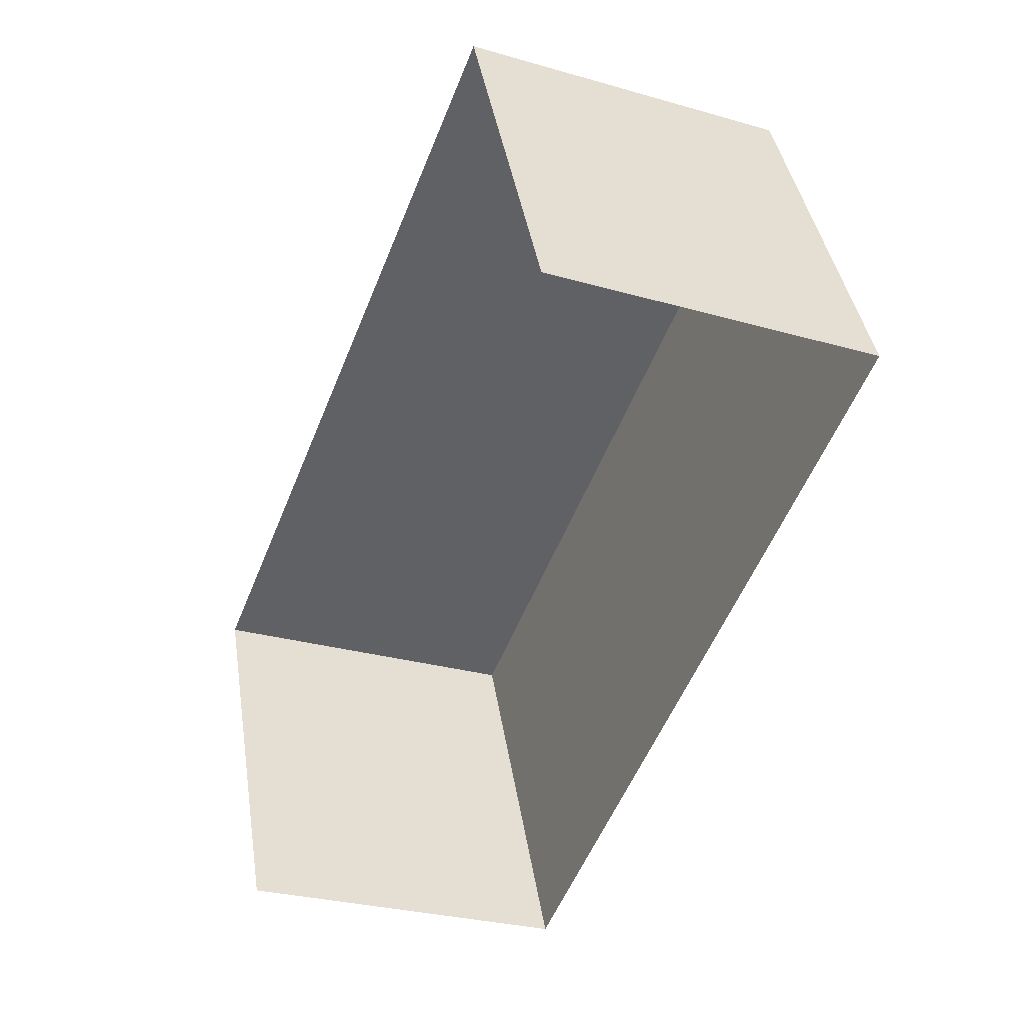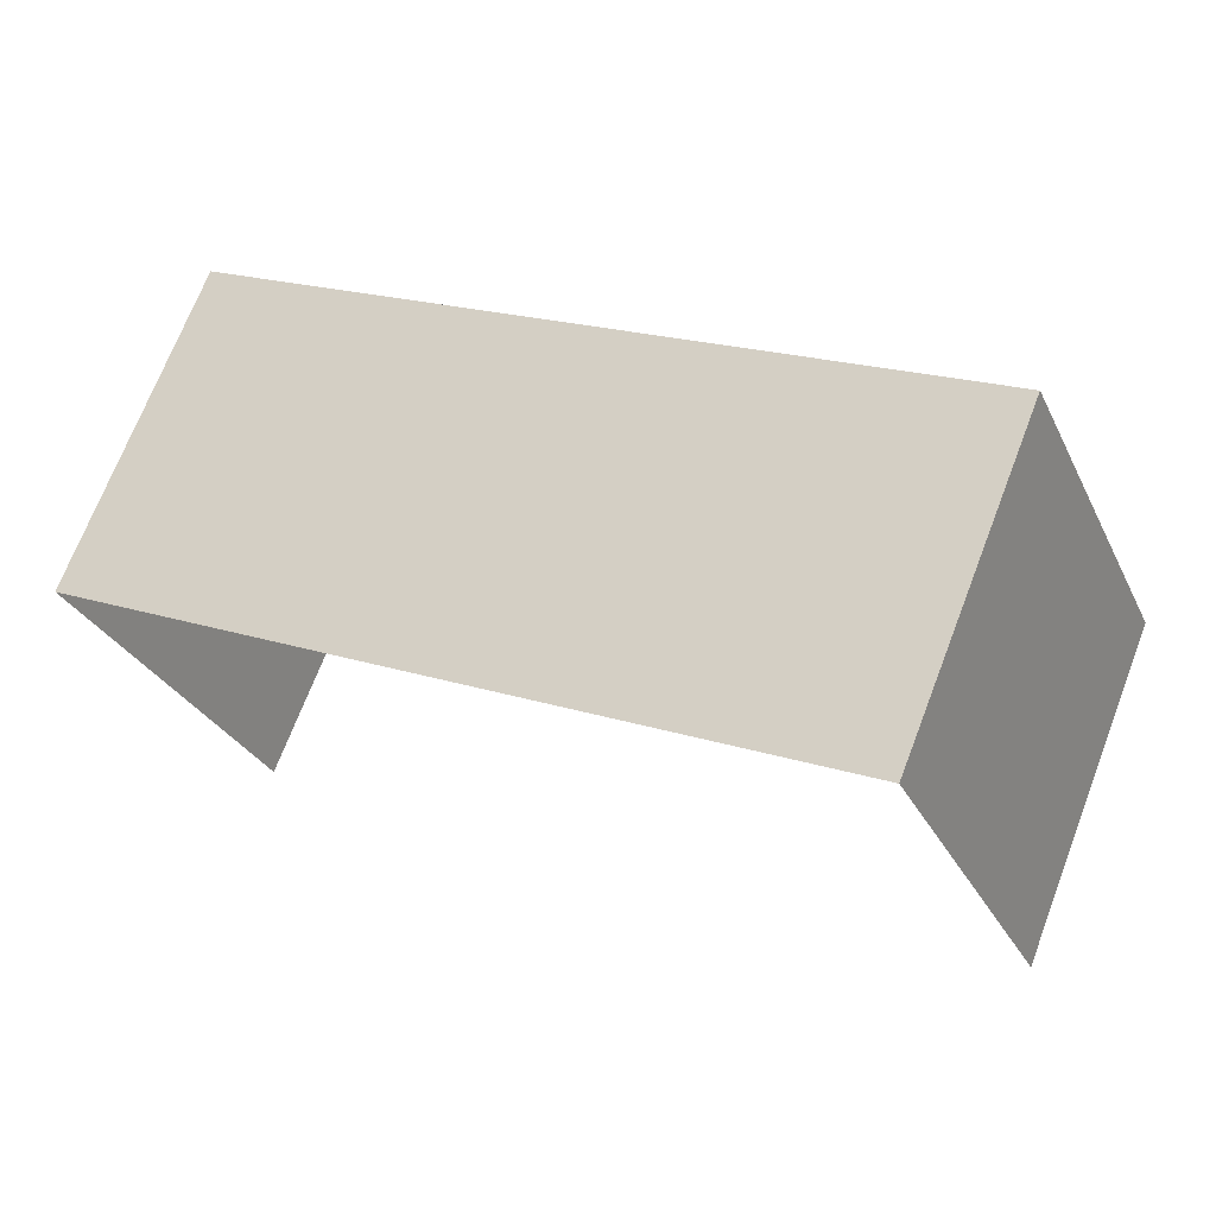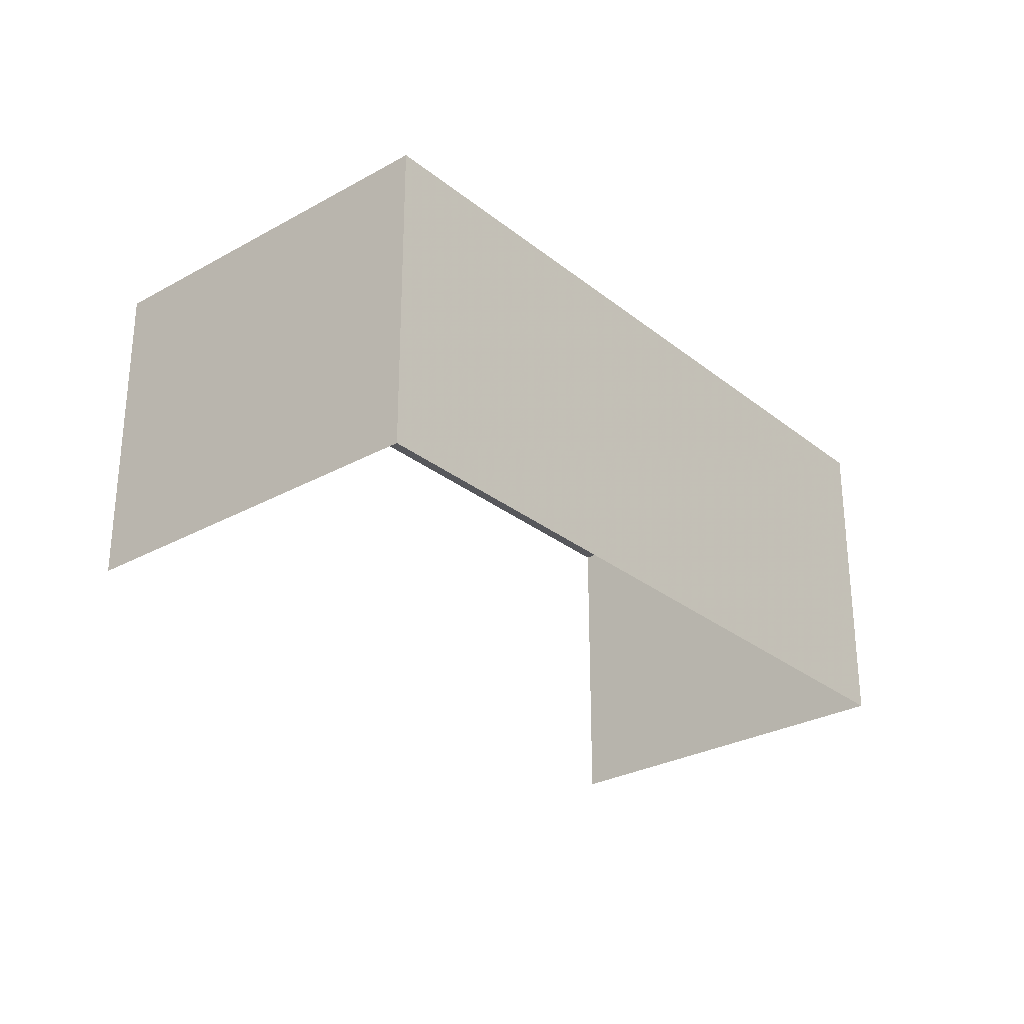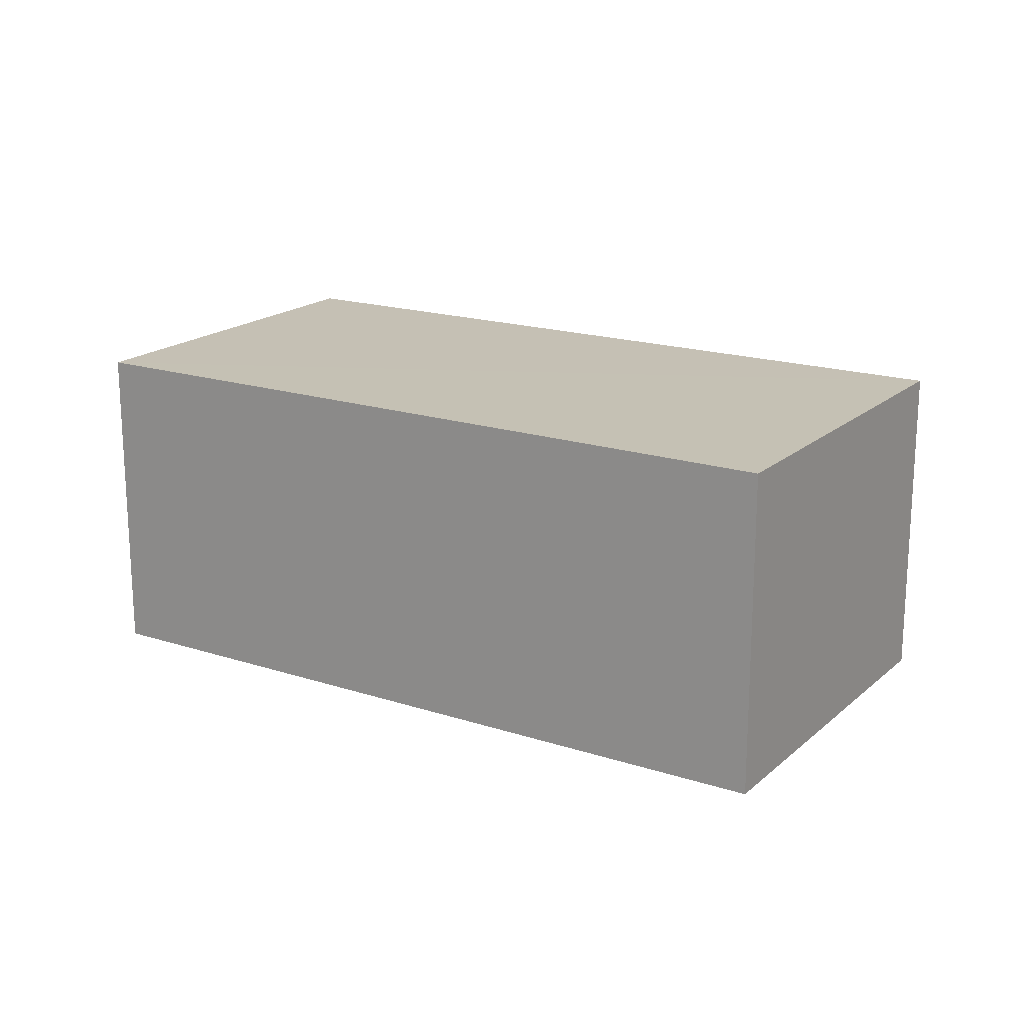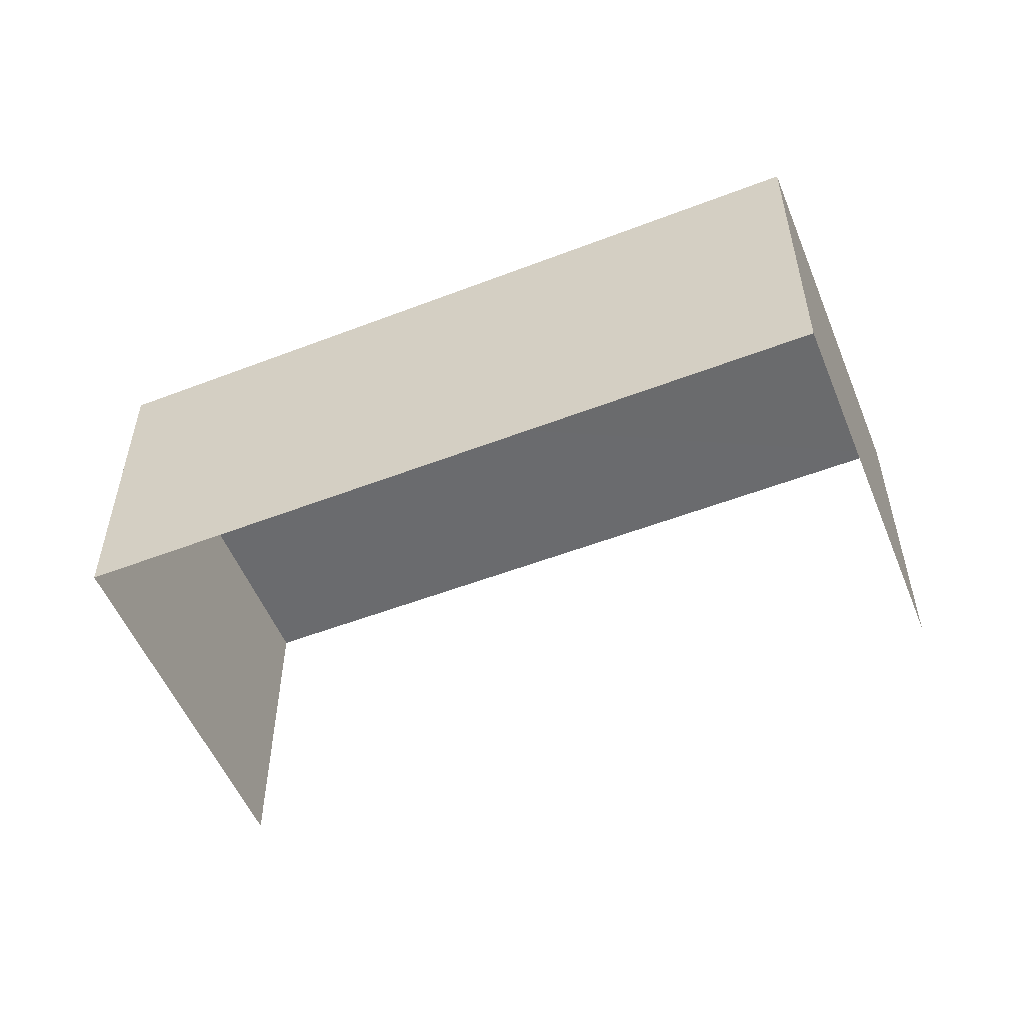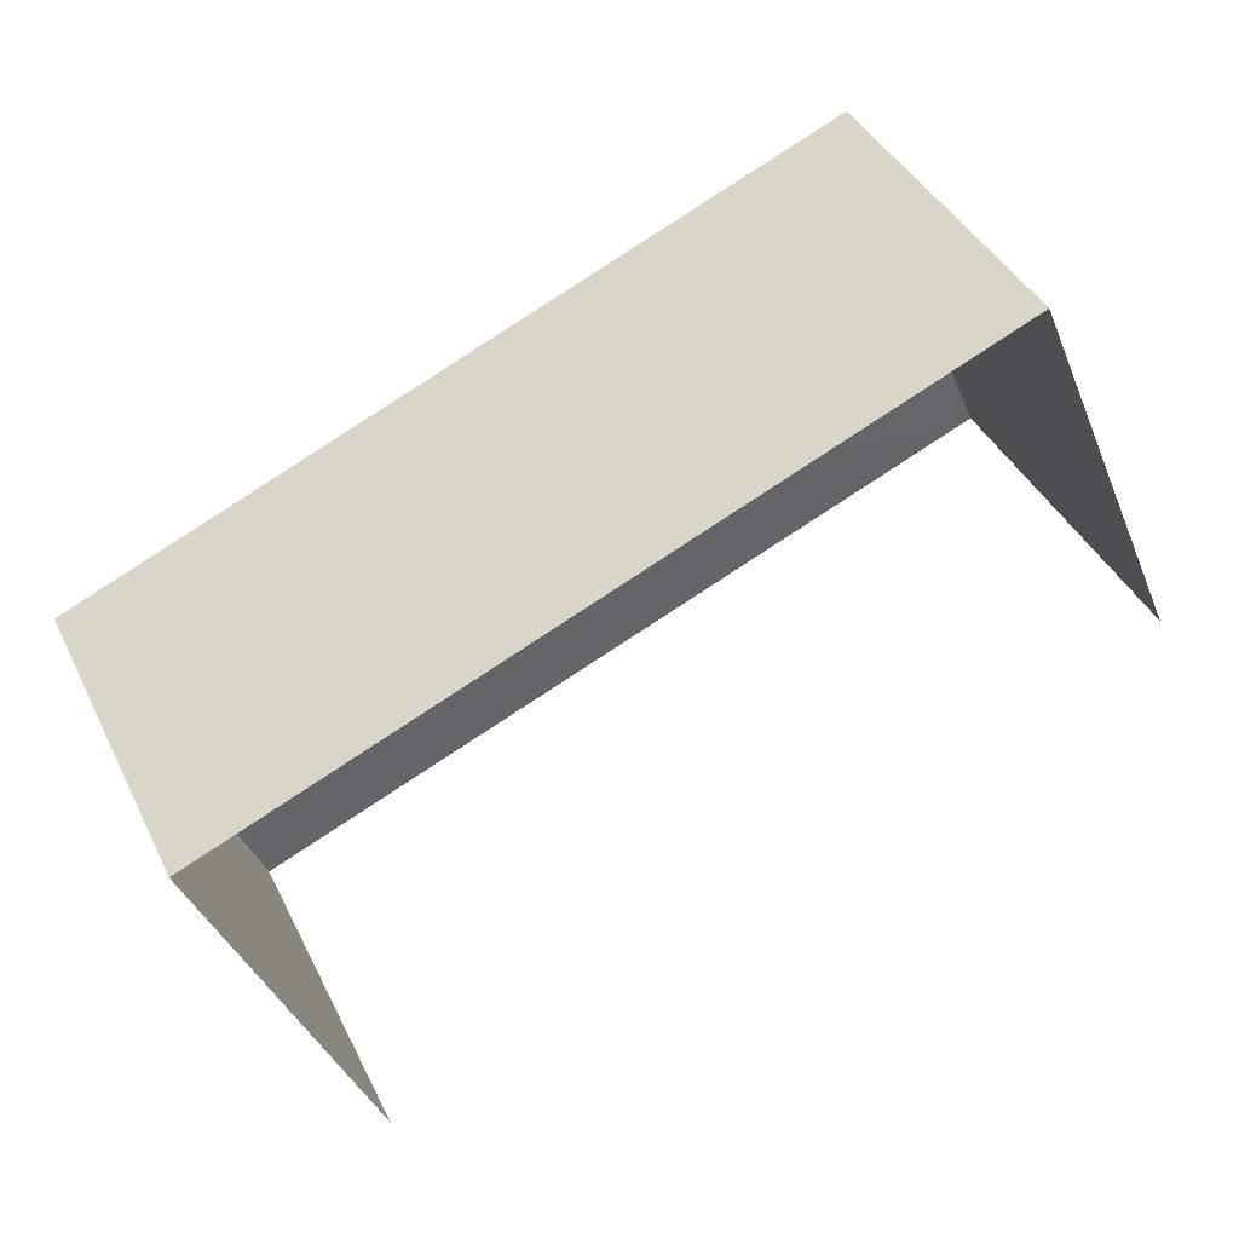
<metadata>
{"format":"obj","ext":"obj","renderer":"f3d","projection":"perspective","resolution":1024,"background":"white","views":[{"elev":-28.6,"azim":-113.3,"up":"+Y"},{"elev":70.3,"azim":-159.3,"up":"+Y"},{"elev":-28.5,"azim":107.3,"up":"+Z"},{"elev":18.4,"azim":-171.0,"up":"+Z"},{"elev":-53.4,"azim":179.4,"up":"+Z"},{"elev":40.5,"azim":155.7,"up":"+Y"}]}
</metadata>
<code>
v -2.211e+05 -1.255e+05 24.71
v -2.211e+05 -1.255e+05 24.71
v -2.211e+05 -1.255e+05 24.71
v -2.211e+05 -1.255e+05 24.71
v -2.211e+05 -1.255e+05 26.96
v -2.211e+05 -1.255e+05 26.96
v -2.211e+05 -1.255e+05 26.96
v -2.211e+05 -1.255e+05 26.96
f 1 2 3
f 4 1 3
f 8 3 2
f 8 7 3
f 5 6 7
f 8 5 7
f 5 2 1
f 5 8 2
f 6 1 4
f 6 5 1
f 6 4 3
f 7 6 3

</code>
